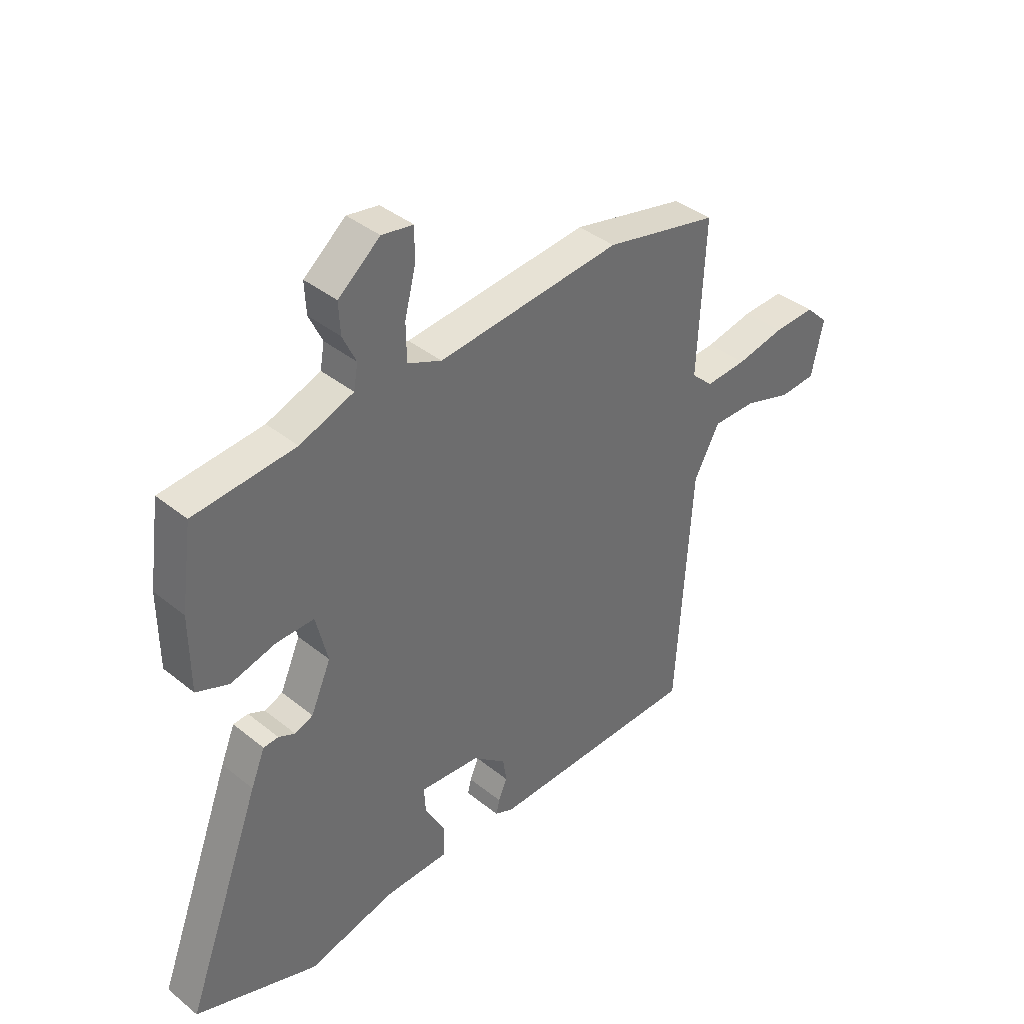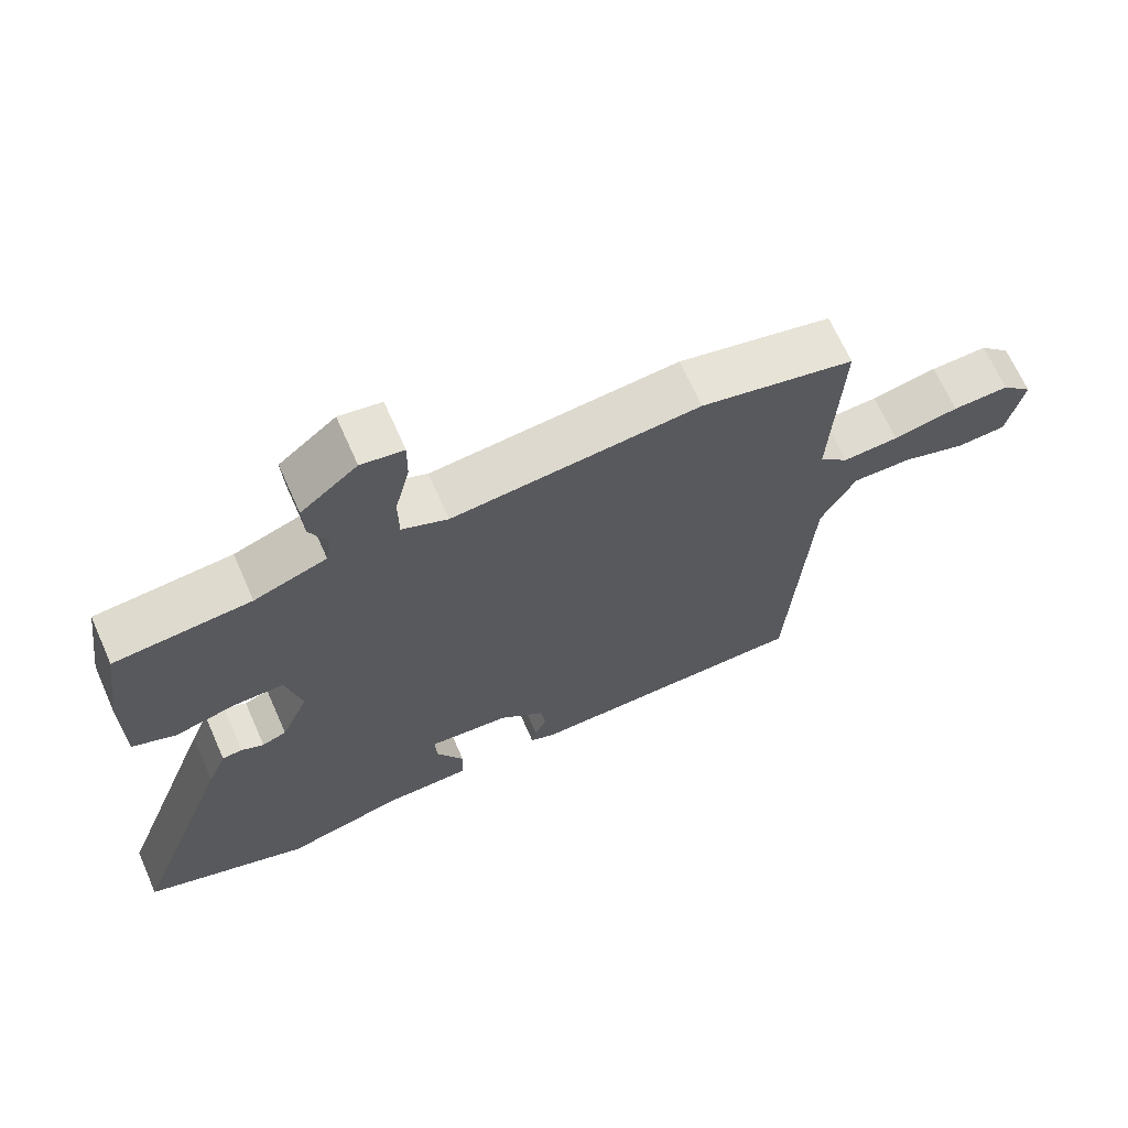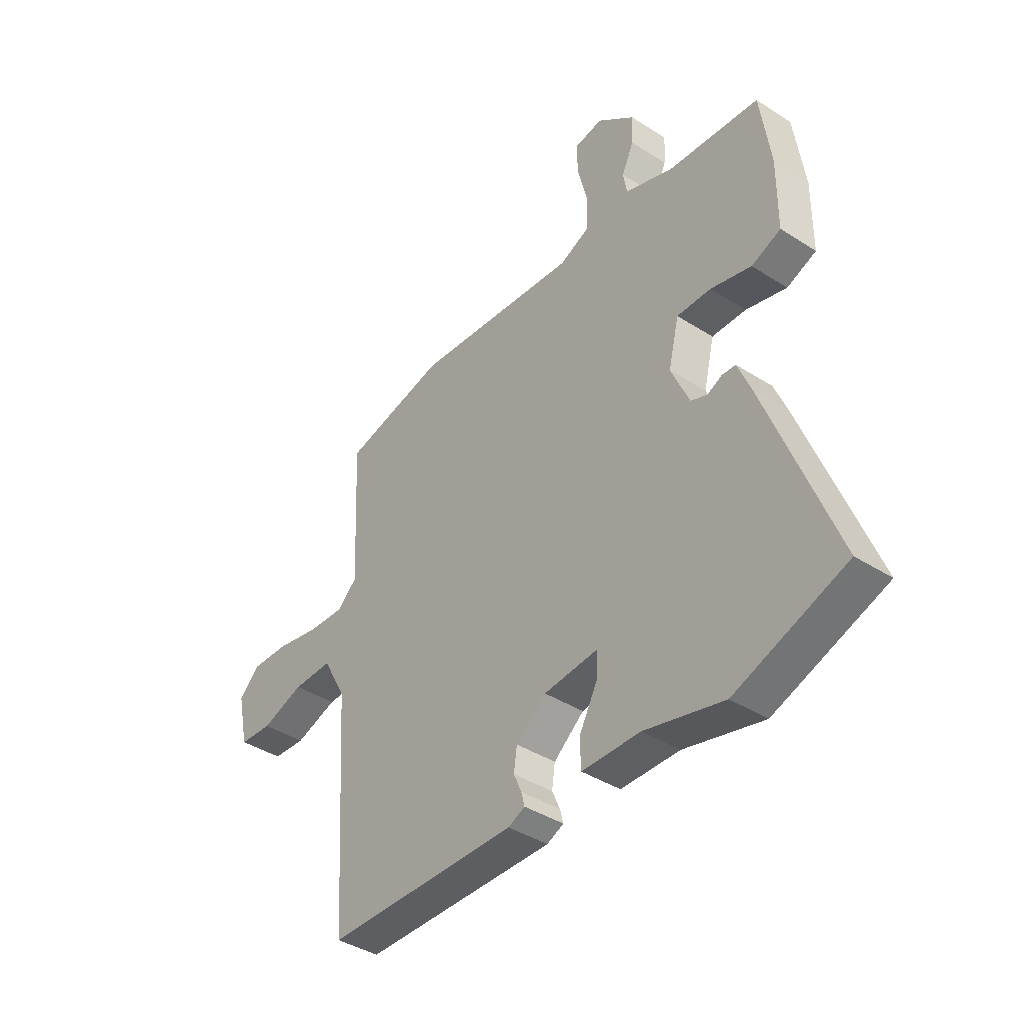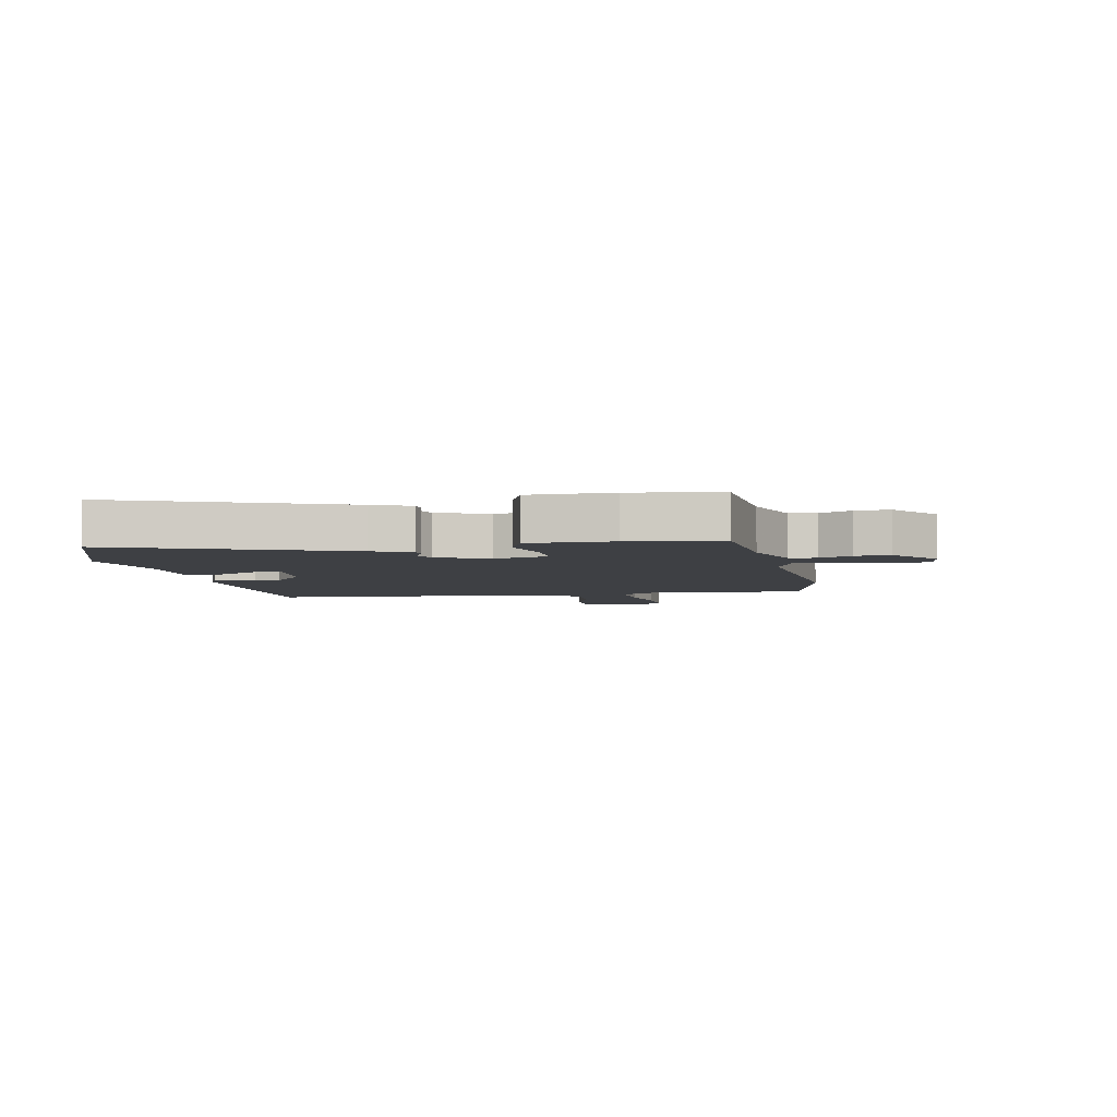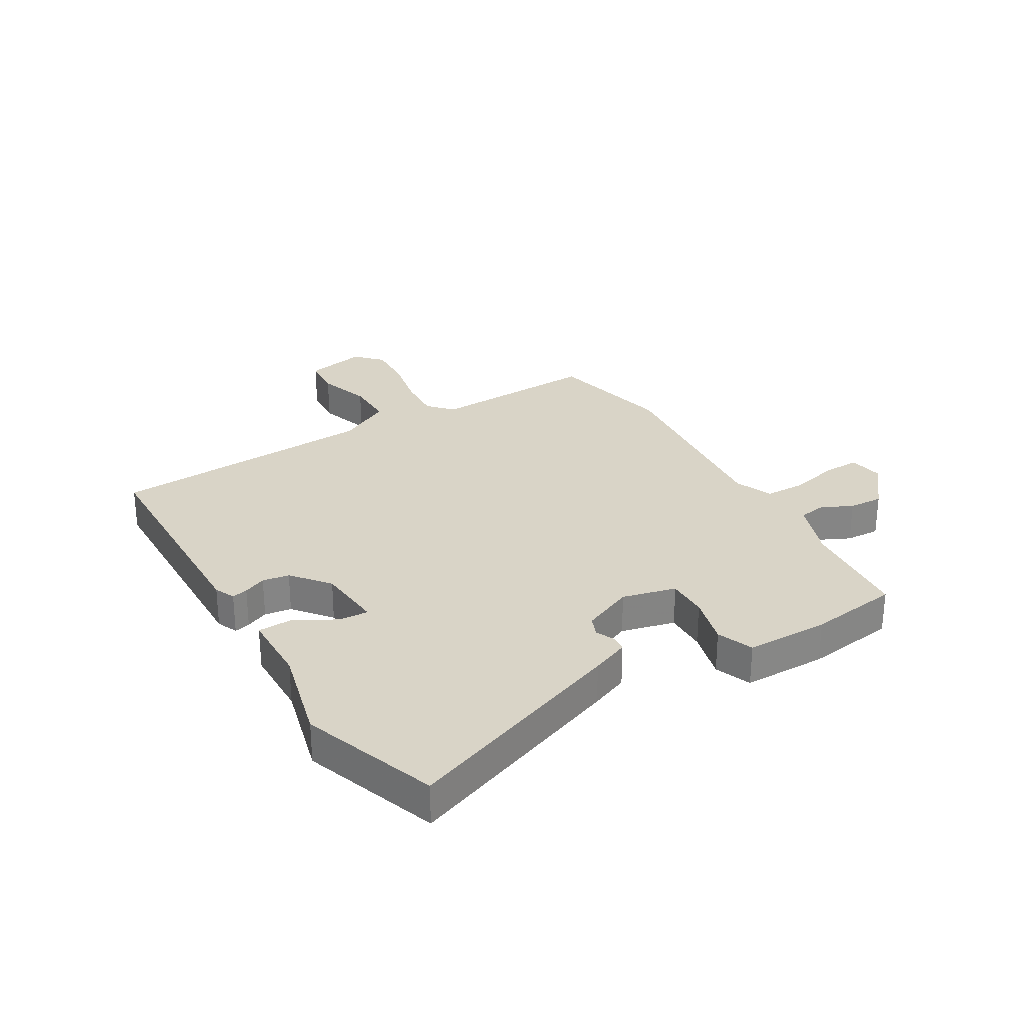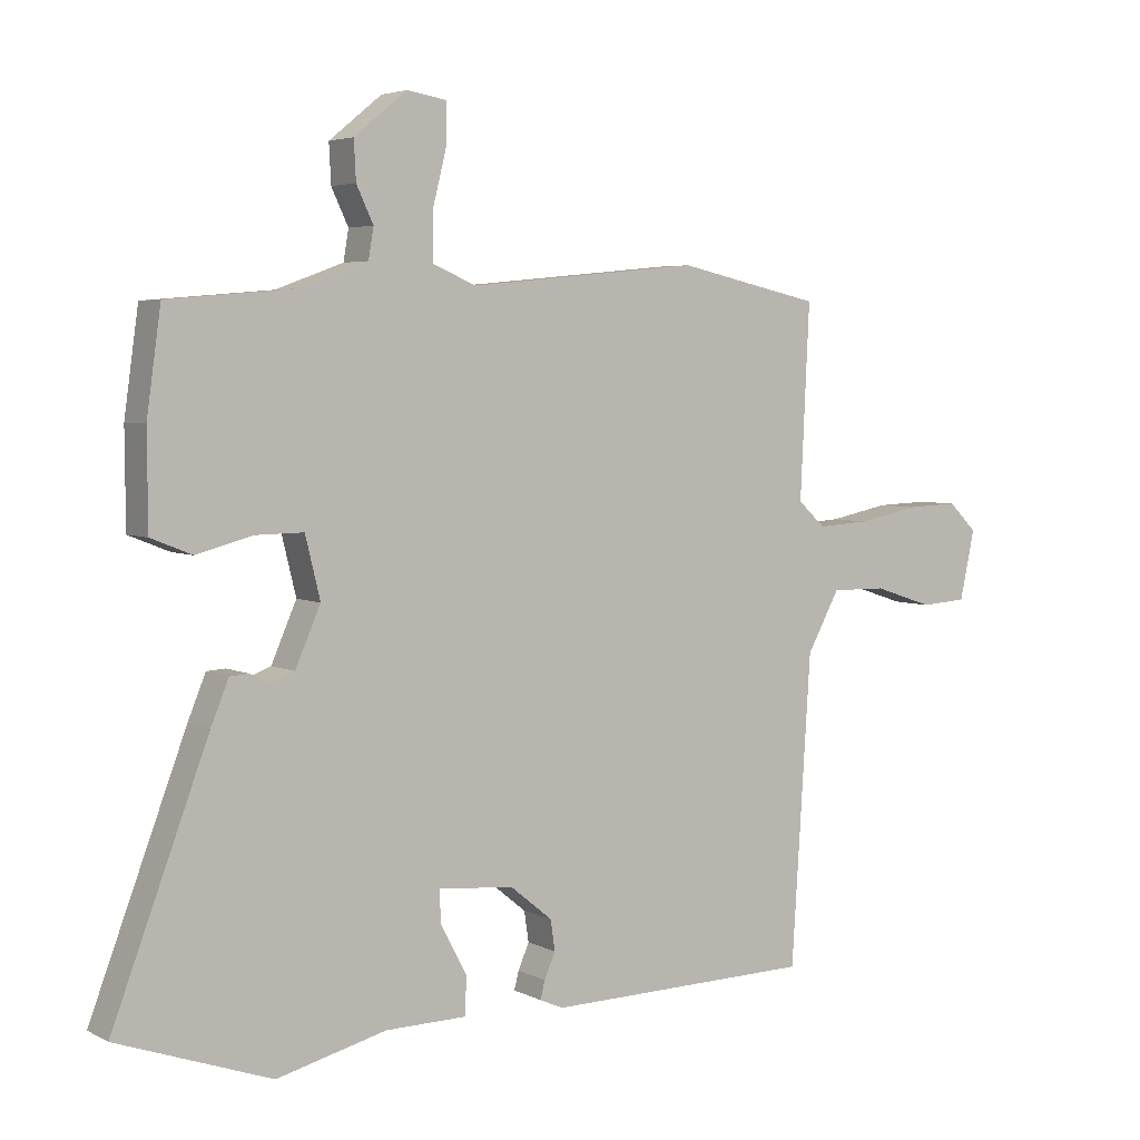
<metadata>
{"format":"obj","ext":"obj","renderer":"f3d","projection":"perspective","resolution":1024,"background":"white","views":[{"elev":38.9,"azim":-44.8,"up":"+Z"},{"elev":67.4,"azim":-23.9,"up":"+Z"},{"elev":-40.2,"azim":-128.3,"up":"+Z"},{"elev":-4.9,"azim":-79.1,"up":"+Y"},{"elev":28.6,"azim":-120.6,"up":"+Y"},{"elev":4.4,"azim":-33.1,"up":"+Z"}]}
</metadata>
<code>
v 0.497 0.07 -0.502
v 0.084 0.07 -0.51
v 0.048 0.07 -0.494
v 0.055 0.07 -0.466
v 0.072 0.07 -0.427
v 0.065 0.07 -0.38
v 0 0.07 -0.327
v -0.117 0.07 -0.317
v -0.114 0.07 -0.368
v -0.074 0.07 -0.442
v -0.076 0.07 -0.501
v -0.201 0.07 -0.503
v -0.37 0.07 -0.546
v -0.607 0.07 -0.462
v -0.459 0.07 -0.069
v -0.432 0.07 -0.003
v -0.403 0.07 -0.001
v -0.371 0.07 -0.016
v -0.336 0.07 -0.002
v -0.297 0.07 0.087
v -0.32 0.07 0.181
v -0.393 0.07 0.18
v -0.48 0.07 0.157
v -0.543 0.07 0.182
v -0.544 0.07 0.327
v -0.522 0.07 0.484
v -0.326 0.07 0.501
v -0.222 0.07 0.539
v -0.214 0.07 0.586
v -0.24 0.07 0.641
v -0.243 0.07 0.701
v -0.162 0.07 0.767
v -0.101 0.07 0.757
v -0.102 0.07 0.693
v -0.123 0.07 0.609
v -0.122 0.07 0.537
v -0.056 0.07 0.509
v 0.3 0.07 0.544
v 0.521 0.07 0.495
v 0.507 0.07 0.199
v 0.549 0.07 0.16
v 0.629 0.07 0.165
v 0.723 0.07 0.184
v 0.804 0.07 0.187
v 0.848 0.07 0.144
v 0.825 0.07 0.037
v 0.754 0.07 0.032
v 0.662 0.07 0.062
v 0.577 0.07 0.063
v 0.527 0.07 -0.029
v 0.497 0 -0.502
v 0.084 0 -0.51
v 0.048 0 -0.494
v 0.055 0 -0.466
v 0.072 0 -0.427
v 0.065 0 -0.38
v 0 0 -0.327
v -0.117 0 -0.317
v -0.114 0 -0.368
v -0.074 0 -0.442
v -0.076 0 -0.501
v -0.201 0 -0.503
v -0.37 0 -0.546
v -0.607 0 -0.462
v -0.459 0 -0.069
v -0.432 0 -0.003
v -0.403 0 -0.001
v -0.371 0 -0.016
v -0.336 0 -0.002
v -0.297 0 0.087
v -0.32 0 0.181
v -0.393 0 0.18
v -0.48 0 0.157
v -0.543 0 0.182
v -0.544 0 0.327
v -0.522 0 0.484
v -0.326 0 0.501
v -0.222 0 0.539
v -0.214 0 0.586
v -0.24 0 0.641
v -0.243 0 0.701
v -0.162 0 0.767
v -0.101 0 0.757
v -0.102 0 0.693
v -0.123 0 0.609
v -0.122 0 0.537
v -0.056 0 0.509
v 0.3 0 0.544
v 0.521 0 0.495
v 0.507 0 0.199
v 0.549 0 0.16
v 0.629 0 0.165
v 0.723 0 0.184
v 0.804 0 0.187
v 0.848 0 0.144
v 0.825 0 0.037
v 0.754 0 0.032
v 0.662 0 0.062
v 0.577 0 0.063
v 0.527 0 -0.029
f 45 46 47 48
f 45 48 49
f 42 43 44 45
f 41 42 45 49
f 40 41 49 50
f 37 38 39 40
f 36 37 40 50
f 32 33 34 35
f 32 35 36
f 29 30 31 32
f 28 29 32 36
f 27 28 36 50
f 22 23 24 25
f 21 22 25 26
f 15 16 17 18
f 15 18 19
f 12 13 14 15
f 12 15 19
f 9 10 11 12
f 8 9 12 19
f 7 8 19 20
f 2 3 4 5
f 50 1 2 5
f 50 5 6
f 21 26 27 50
f 20 21 50
f 6 7 20 50
f 98 97 96 95
f 99 98 95
f 95 94 93 92
f 99 95 92 91
f 100 99 91 90
f 90 89 88 87
f 100 90 87 86
f 85 84 83 82
f 86 85 82
f 82 81 80 79
f 86 82 79 78
f 100 86 78 77
f 75 74 73 72
f 76 75 72 71
f 68 67 66 65
f 69 68 65
f 65 64 63 62
f 69 65 62
f 62 61 60 59
f 69 62 59 58
f 70 69 58 57
f 55 54 53 52
f 55 52 51 100
f 56 55 100
f 100 77 76 71
f 100 71 70
f 100 70 57 56
f 1 51 52 2
f 2 52 53 3
f 3 53 54 4
f 4 54 55 5
f 5 55 56 6
f 6 56 57 7
f 7 57 58 8
f 8 58 59 9
f 9 59 60 10
f 10 60 61 11
f 11 61 62 12
f 12 62 63 13
f 13 63 64 14
f 14 64 65 15
f 15 65 66 16
f 16 66 67 17
f 17 67 68 18
f 18 68 69 19
f 19 69 70 20
f 20 70 71 21
f 21 71 72 22
f 22 72 73 23
f 23 73 74 24
f 24 74 75 25
f 25 75 76 26
f 26 76 77 27
f 27 77 78 28
f 28 78 79 29
f 29 79 80 30
f 30 80 81 31
f 31 81 82 32
f 32 82 83 33
f 33 83 84 34
f 34 84 85 35
f 35 85 86 36
f 36 86 87 37
f 37 87 88 38
f 38 88 89 39
f 39 89 90 40
f 40 90 91 41
f 41 91 92 42
f 42 92 93 43
f 43 93 94 44
f 44 94 95 45
f 45 95 96 46
f 46 96 97 47
f 47 97 98 48
f 48 98 99 49
f 49 99 100 50
f 50 100 51 1

</code>
